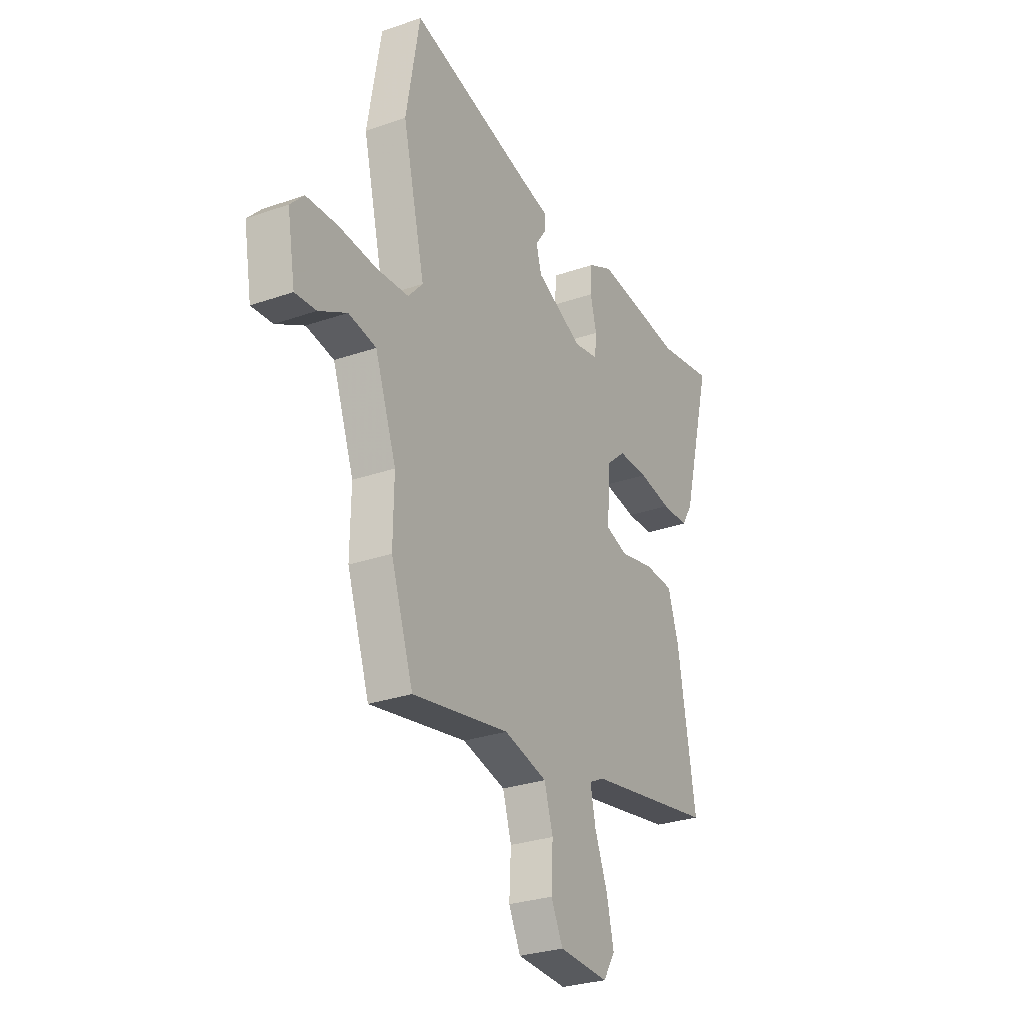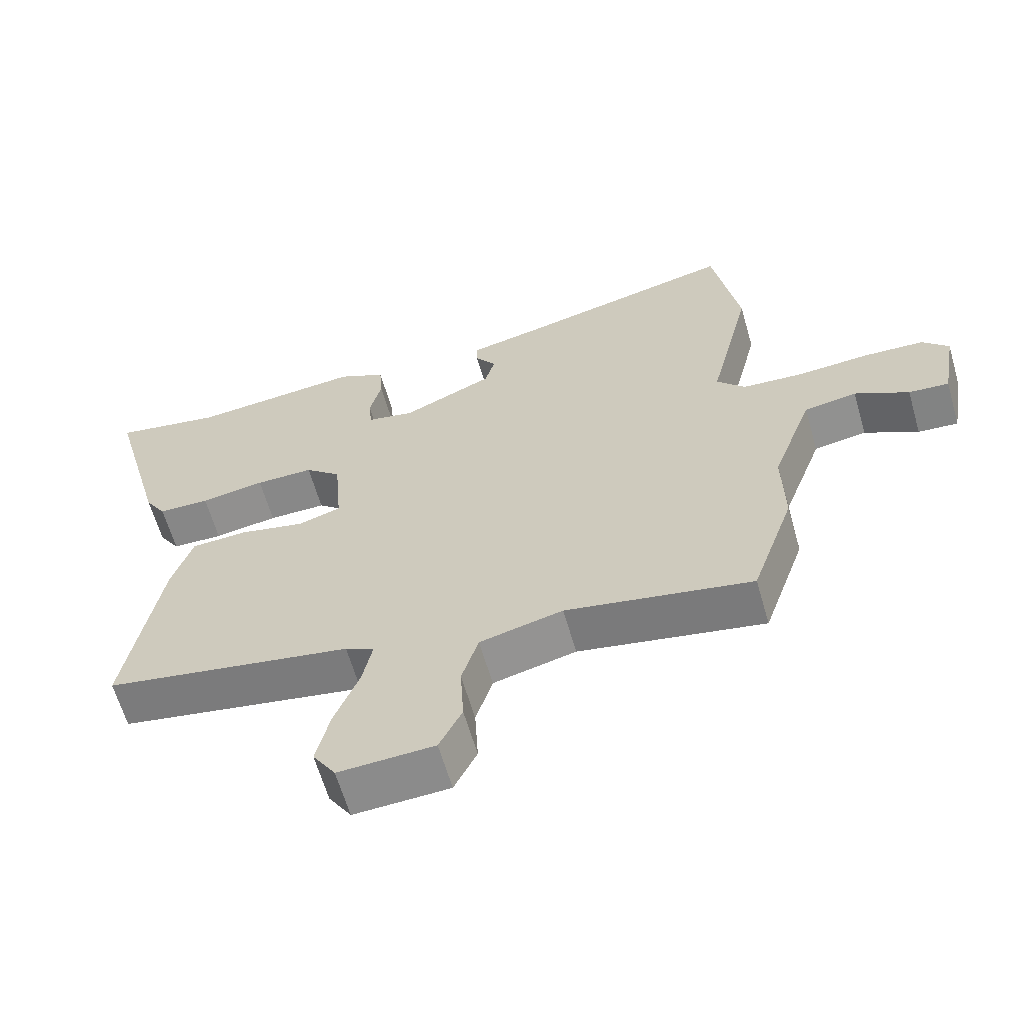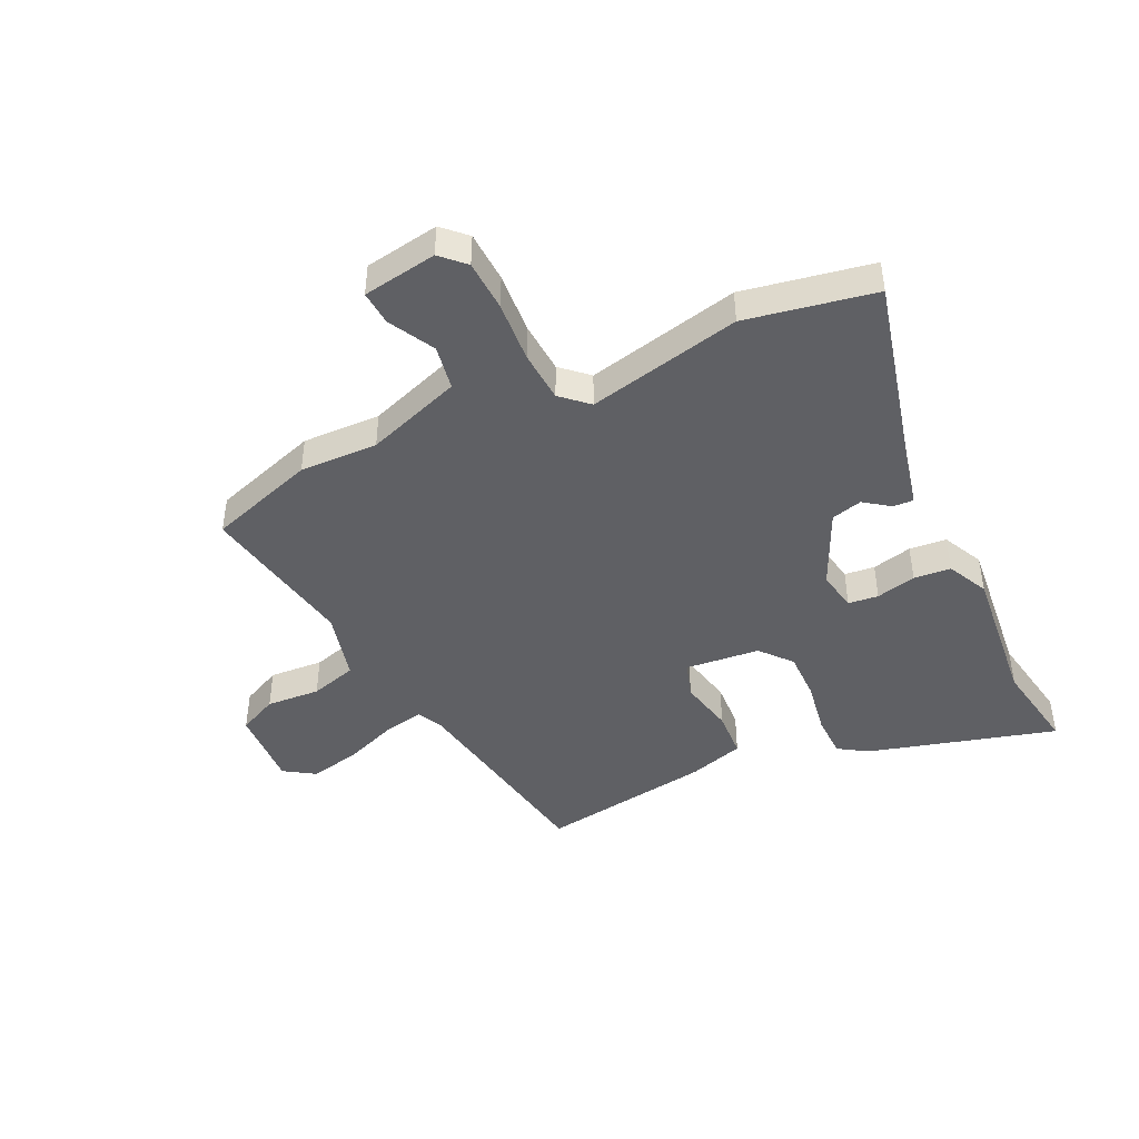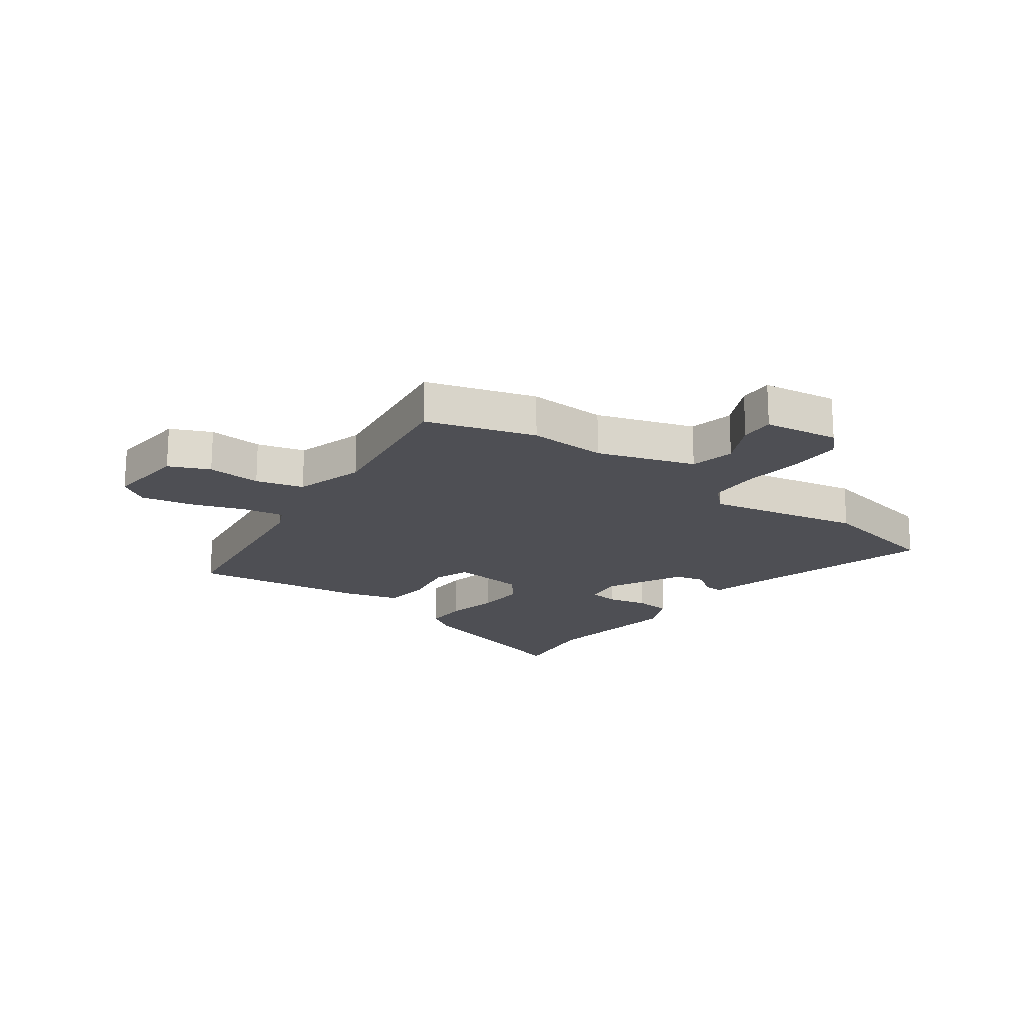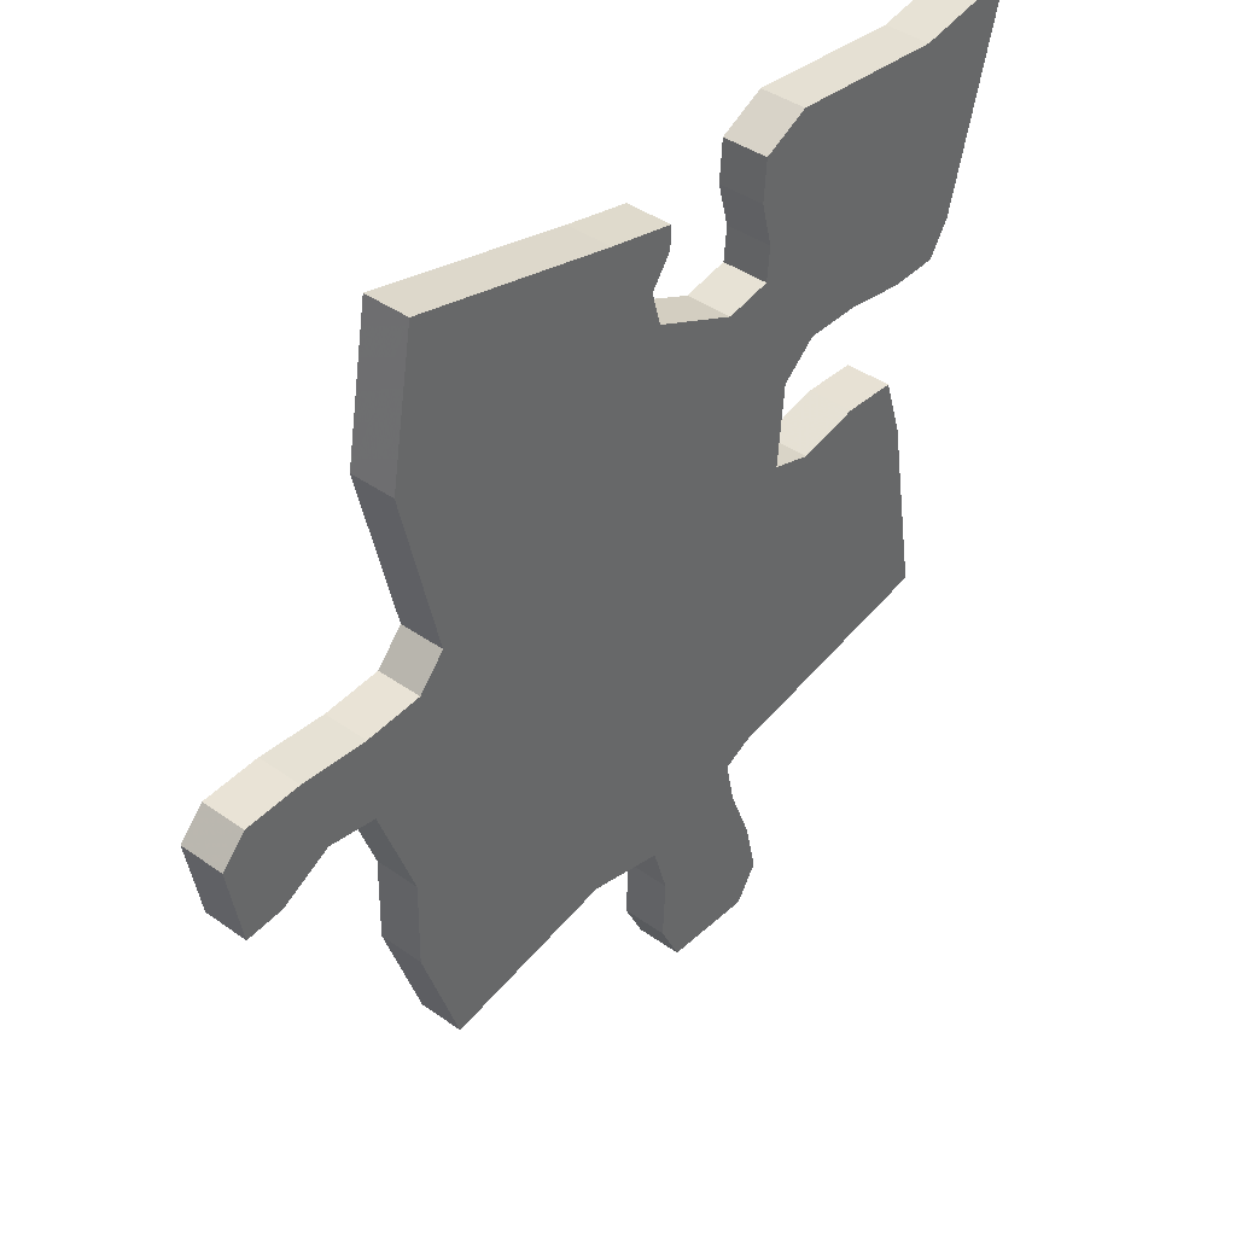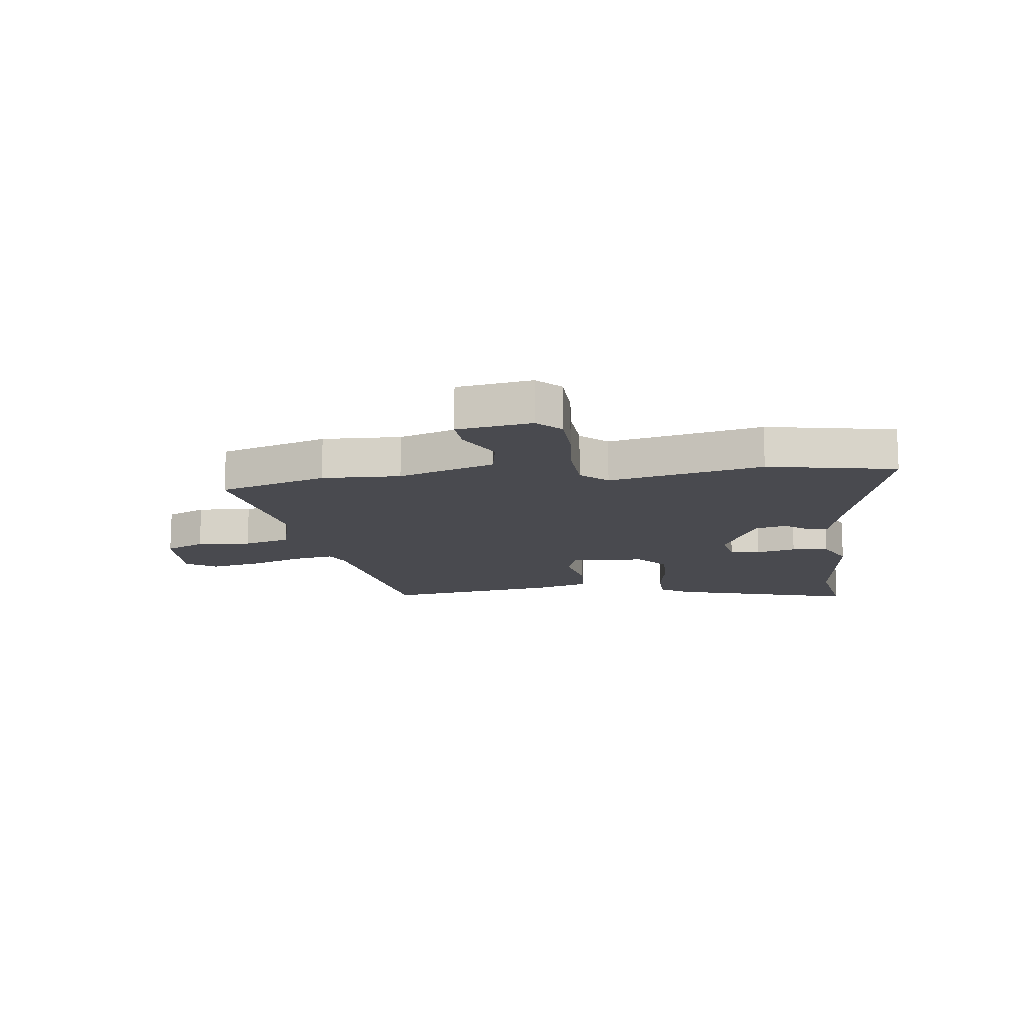
<metadata>
{"format":"obj","ext":"obj","renderer":"f3d","projection":"perspective","resolution":1024,"background":"white","views":[{"elev":-29.0,"azim":-62.5,"up":"+Z"},{"elev":-62.9,"azim":-163.9,"up":"+Z"},{"elev":-44.1,"azim":-65.3,"up":"+Y"},{"elev":-18.4,"azim":-128.3,"up":"+Y"},{"elev":41.1,"azim":-49.1,"up":"+Z"},{"elev":-13.6,"azim":-83.9,"up":"+Y"}]}
</metadata>
<code>
v 0.46 0.07 0.493
v 0.623 0.07 0.523
v 0.535 0.07 0.191
v 0.503 0.07 0.14
v 0.426 0.07 0.138
v 0.33 0.07 0.153
v 0.243 0.07 0.153
v 0.189 0.07 0.106
v 0.178 0.07 -0.025
v 0.243 0.07 -0.045
v 0.34 0.07 -0.023
v 0.425 0.07 -0.027
v 0.456 0.07 -0.124
v 0.507 0.07 -0.429
v 0.136 0.07 -0.496
v 0.093 0.07 -0.518
v 0.108 0.07 -0.59
v 0.145 0.07 -0.684
v 0.165 0.07 -0.772
v 0.131 0.07 -0.826
v -0.012 0.07 -0.82
v -0.046 0.07 -0.751
v -0.041 0.07 -0.656
v -0.066 0.07 -0.574
v -0.19 0.07 -0.544
v -0.467 0.07 -0.597
v -0.531 0.07 -0.41
v -0.529 0.07 -0.273
v -0.59 0.07 -0.106
v -0.669 0.07 -0.093
v -0.749 0.07 -0.137
v -0.809 0.07 -0.142
v -0.832 0.07 -0.012
v -0.793 0.07 0.029
v -0.703 0.07 0.034
v -0.595 0.07 0.027
v -0.504 0.07 0.034
v -0.462 0.07 0.081
v -0.526 0.07 0.349
v -0.487 0.07 0.575
v -0.156 0.07 0.497
v -0.049 0.07 0.474
v -0.05 0.07 0.438
v -0.082 0.07 0.393
v -0.067 0.07 0.339
v 0.069 0.07 0.278
v 0.14 0.07 0.292
v 0.145 0.07 0.345
v 0.127 0.07 0.415
v 0.132 0.07 0.48
v 0.204 0.07 0.516
v 0.46 0 0.493
v 0.623 0 0.523
v 0.535 0 0.191
v 0.503 0 0.14
v 0.426 0 0.138
v 0.33 0 0.153
v 0.243 0 0.153
v 0.189 0 0.106
v 0.178 0 -0.025
v 0.243 0 -0.045
v 0.34 0 -0.023
v 0.425 0 -0.027
v 0.456 0 -0.124
v 0.507 0 -0.429
v 0.136 0 -0.496
v 0.093 0 -0.518
v 0.108 0 -0.59
v 0.145 0 -0.684
v 0.165 0 -0.772
v 0.131 0 -0.826
v -0.012 0 -0.82
v -0.046 0 -0.751
v -0.041 0 -0.656
v -0.066 0 -0.574
v -0.19 0 -0.544
v -0.467 0 -0.597
v -0.531 0 -0.41
v -0.529 0 -0.273
v -0.59 0 -0.106
v -0.669 0 -0.093
v -0.749 0 -0.137
v -0.809 0 -0.142
v -0.832 0 -0.012
v -0.793 0 0.029
v -0.703 0 0.034
v -0.595 0 0.027
v -0.504 0 0.034
v -0.462 0 0.081
v -0.526 0 0.349
v -0.487 0 0.575
v -0.156 0 0.497
v -0.049 0 0.474
v -0.05 0 0.438
v -0.082 0 0.393
v -0.067 0 0.339
v 0.069 0 0.278
v 0.14 0 0.292
v 0.145 0 0.345
v 0.127 0 0.415
v 0.132 0 0.48
v 0.204 0 0.516
f 48 49 50 51
f 47 48 51 1
f 41 42 43 44
f 41 44 45
f 38 39 40 41
f 38 41 45
f 37 38 45 46
f 33 34 35 36
f 33 36 37
f 30 31 32 33
f 29 30 33 37
f 28 29 37 46
f 25 26 27 28
f 24 25 28 46
f 20 21 22 23
f 17 18 19 20
f 16 17 20 23
f 12 13 14 15
f 10 11 12 15
f 9 10 15 16
f 8 9 16 23
f 3 4 5 6
f 3 6 7
f 47 1 2 3
f 47 3 7
f 46 47 7 8
f 8 23 24 46
f 102 101 100 99
f 52 102 99 98
f 95 94 93 92
f 96 95 92
f 92 91 90 89
f 96 92 89
f 97 96 89 88
f 87 86 85 84
f 88 87 84
f 84 83 82 81
f 88 84 81 80
f 97 88 80 79
f 79 78 77 76
f 97 79 76 75
f 74 73 72 71
f 71 70 69 68
f 74 71 68 67
f 66 65 64 63
f 66 63 62 61
f 67 66 61 60
f 74 67 60 59
f 57 56 55 54
f 58 57 54
f 54 53 52 98
f 58 54 98
f 59 58 98 97
f 97 75 74 59
f 1 52 53 2
f 2 53 54 3
f 3 54 55 4
f 4 55 56 5
f 5 56 57 6
f 6 57 58 7
f 7 58 59 8
f 8 59 60 9
f 9 60 61 10
f 10 61 62 11
f 11 62 63 12
f 12 63 64 13
f 13 64 65 14
f 14 65 66 15
f 15 66 67 16
f 16 67 68 17
f 17 68 69 18
f 18 69 70 19
f 19 70 71 20
f 20 71 72 21
f 21 72 73 22
f 22 73 74 23
f 23 74 75 24
f 24 75 76 25
f 25 76 77 26
f 26 77 78 27
f 27 78 79 28
f 28 79 80 29
f 29 80 81 30
f 30 81 82 31
f 31 82 83 32
f 32 83 84 33
f 33 84 85 34
f 34 85 86 35
f 35 86 87 36
f 36 87 88 37
f 37 88 89 38
f 38 89 90 39
f 39 90 91 40
f 40 91 92 41
f 41 92 93 42
f 42 93 94 43
f 43 94 95 44
f 44 95 96 45
f 45 96 97 46
f 46 97 98 47
f 47 98 99 48
f 48 99 100 49
f 49 100 101 50
f 50 101 102 51
f 51 102 52 1

</code>
